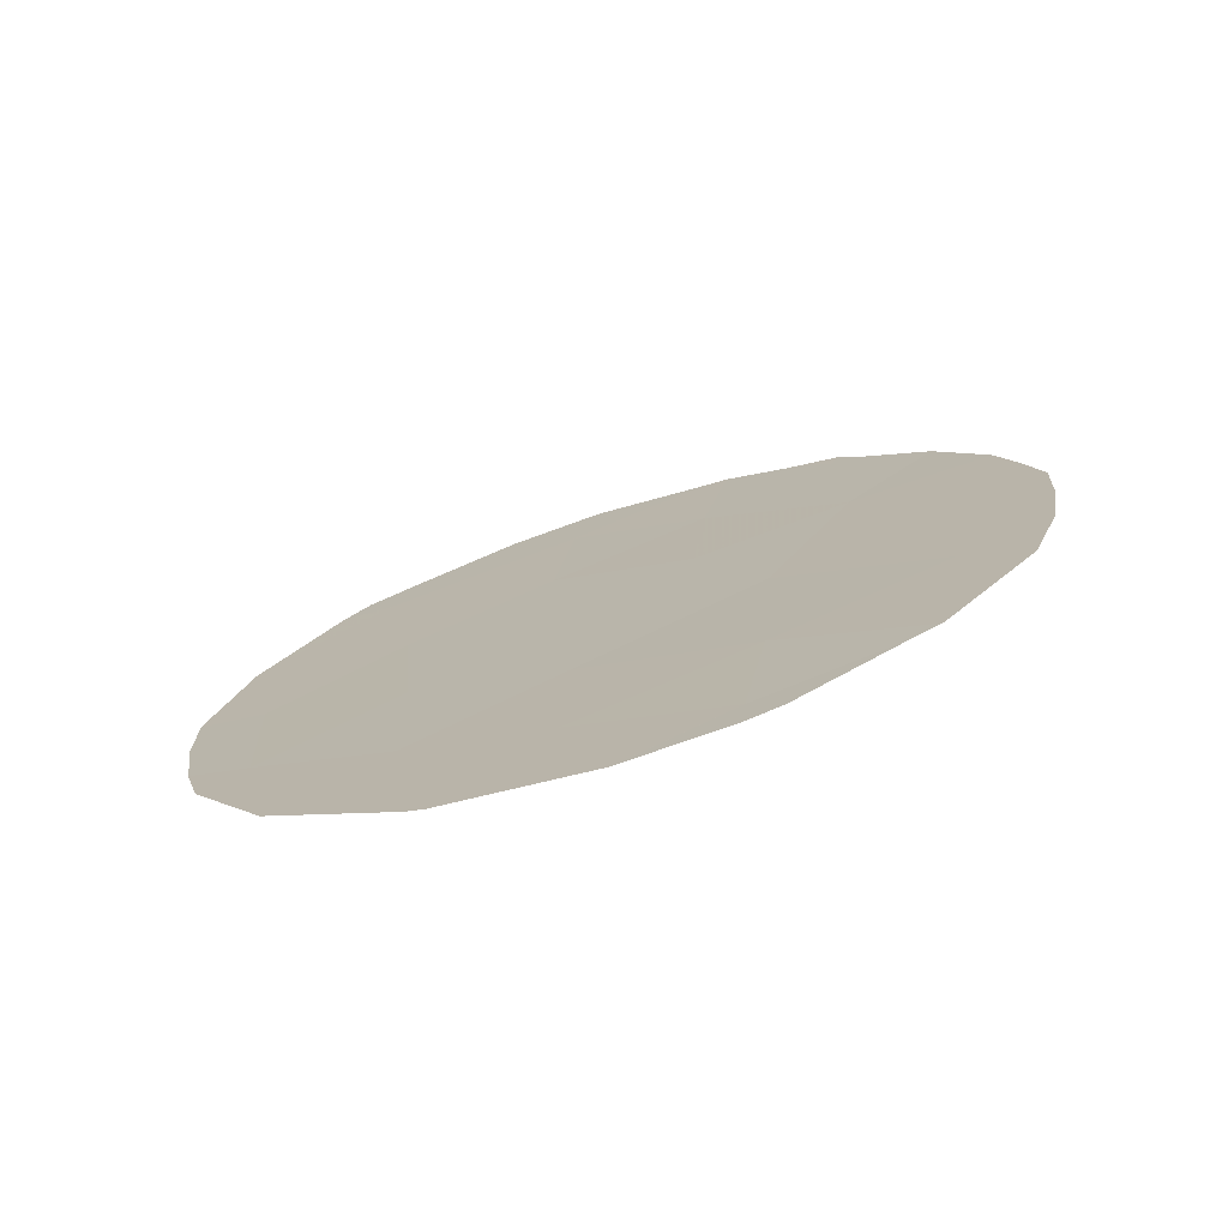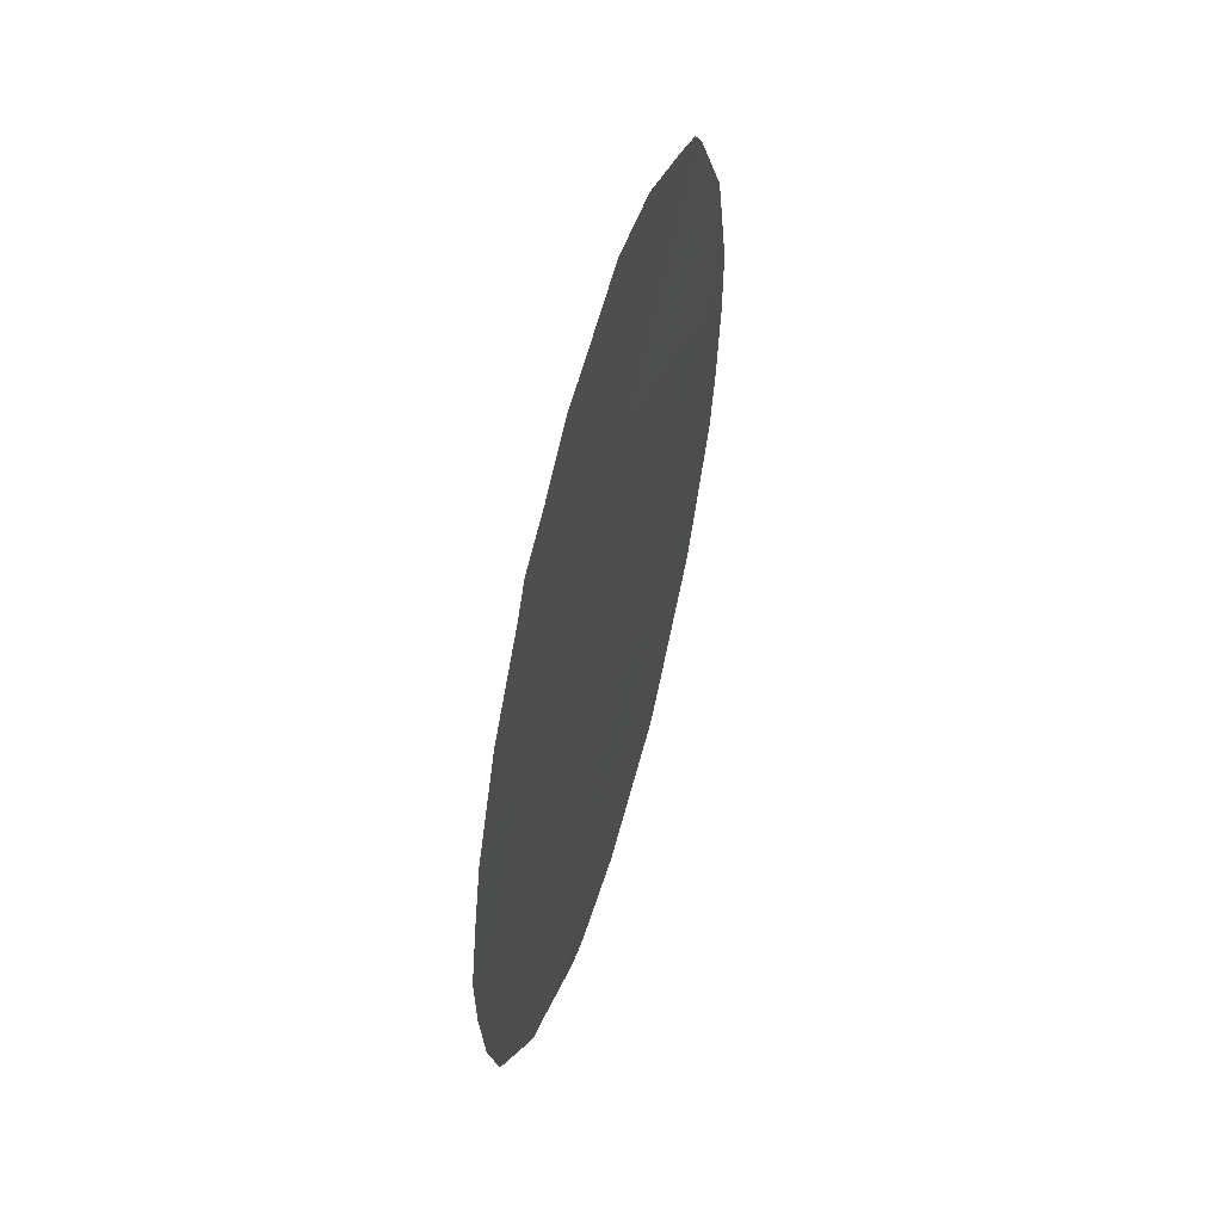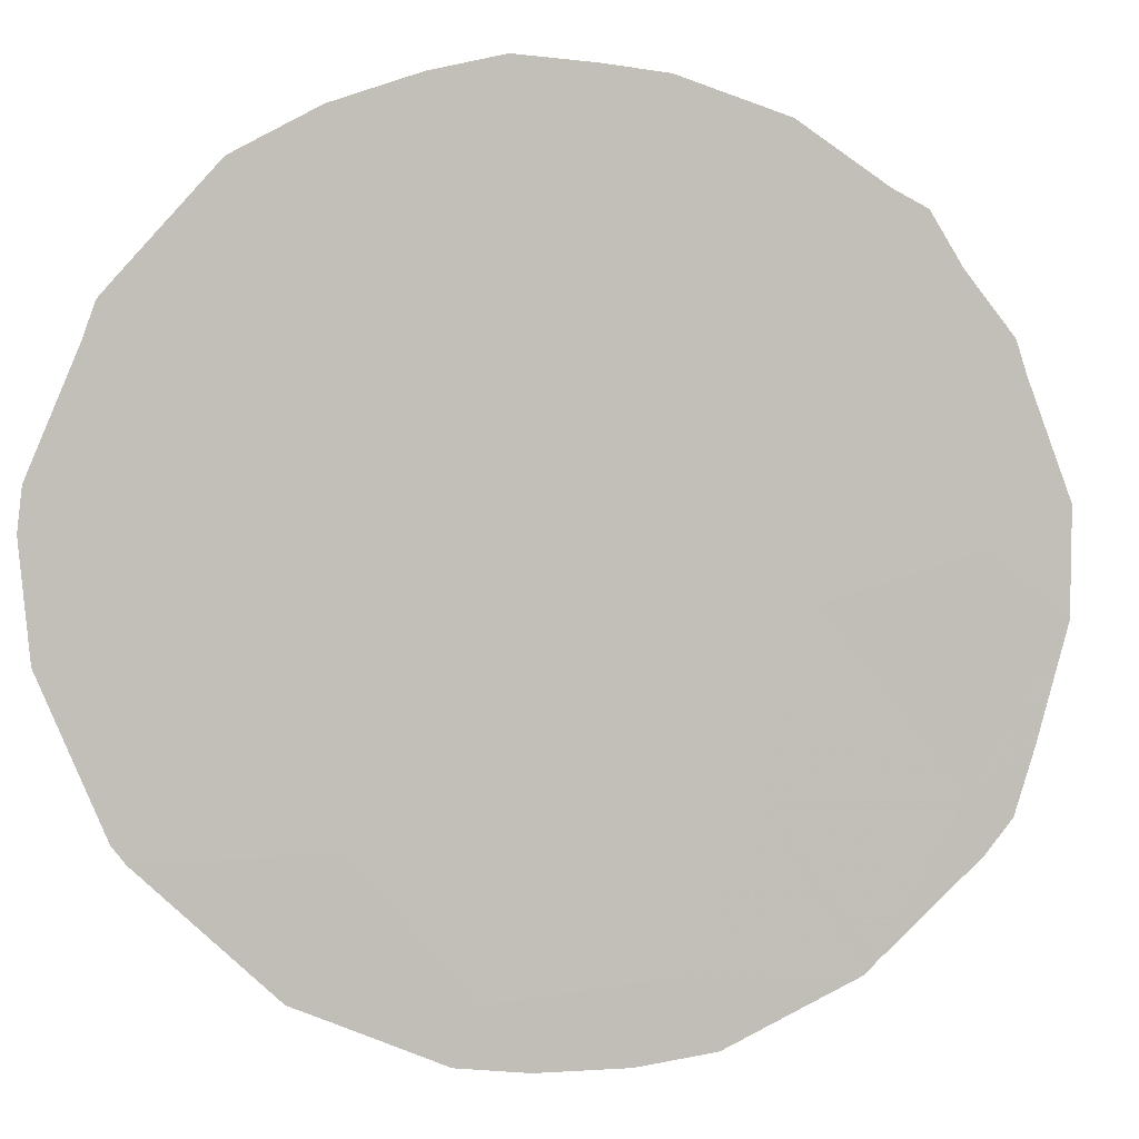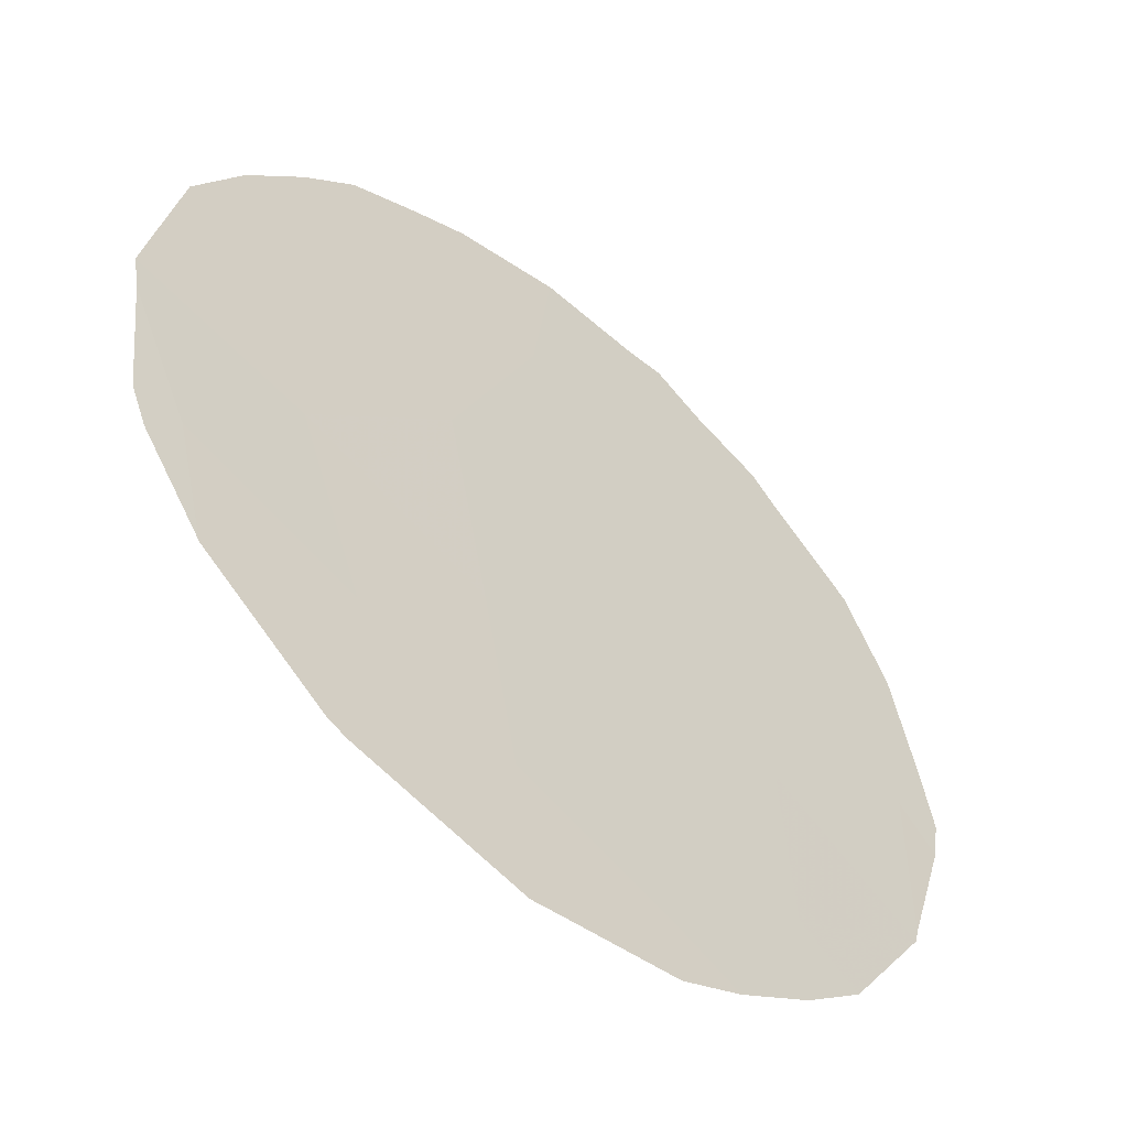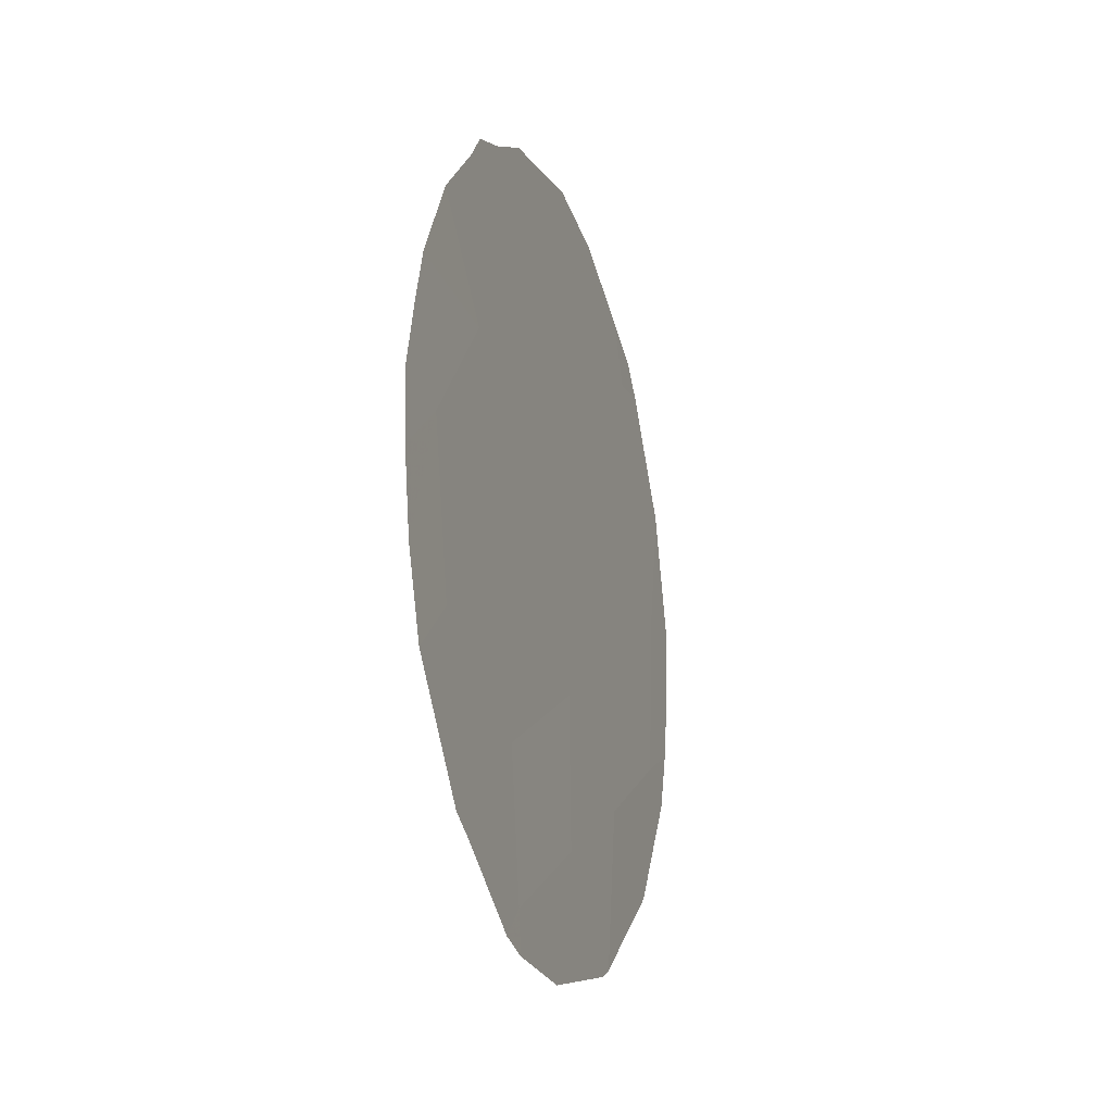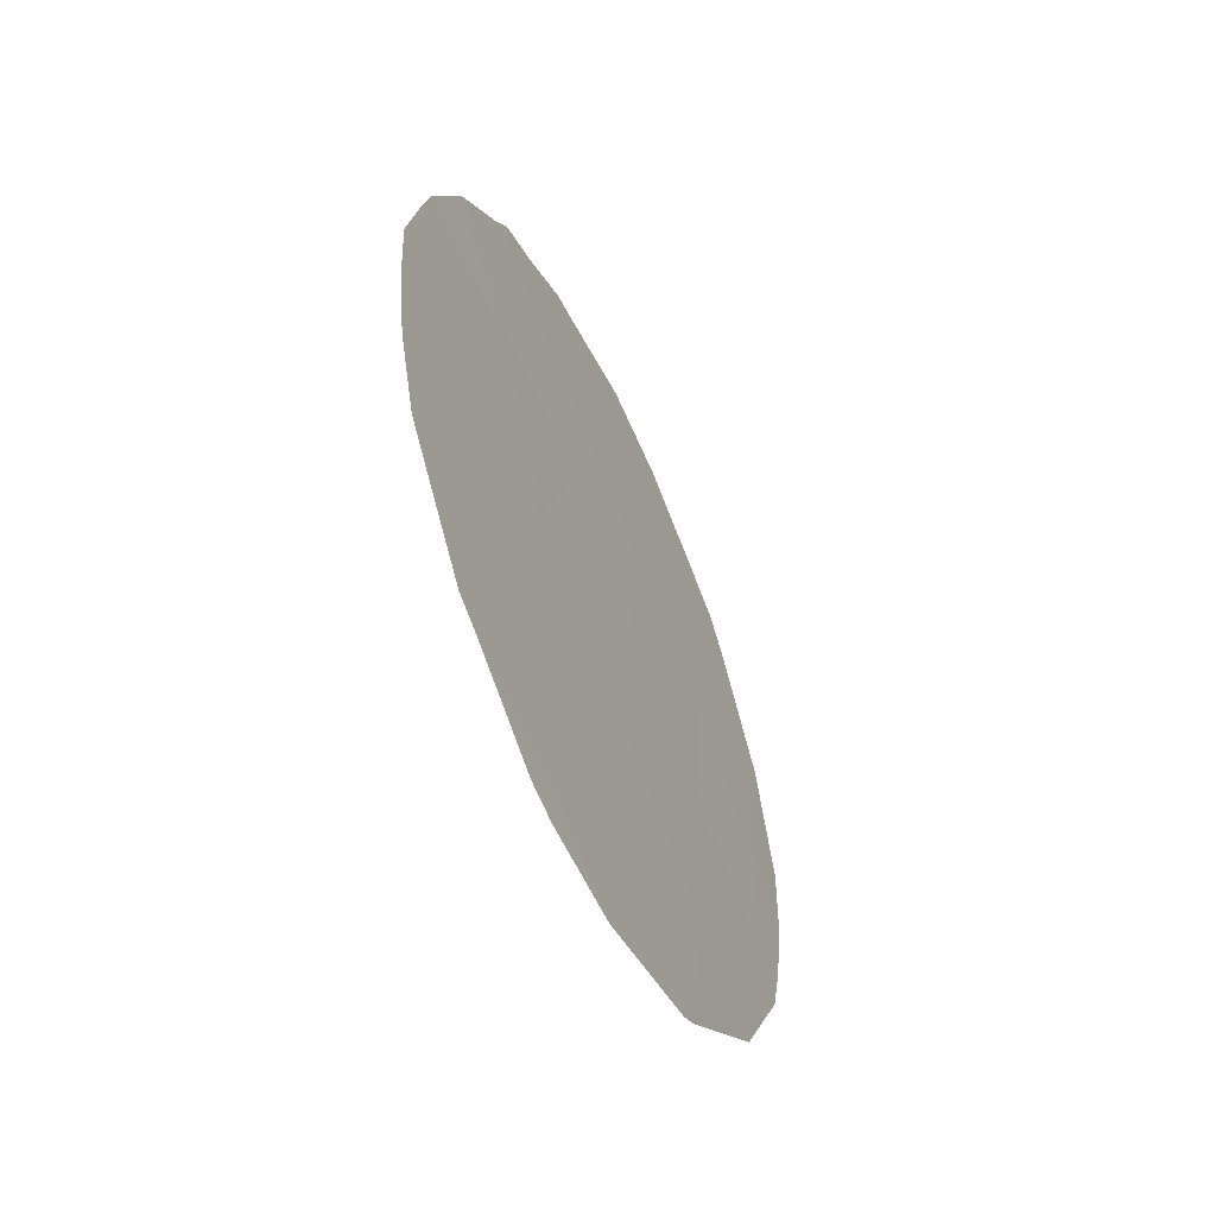
<metadata>
{"format":"obj","ext":"obj","renderer":"f3d","projection":"perspective","resolution":1024,"background":"white","views":[{"elev":-74.7,"azim":73.3,"up":"+Z"},{"elev":52.3,"azim":161.0,"up":"+Z"},{"elev":39.1,"azim":-105.3,"up":"+Y"},{"elev":-3.1,"azim":-144.3,"up":"+Y"},{"elev":-22.0,"azim":163.3,"up":"+Z"},{"elev":-55.9,"azim":169.7,"up":"+Z"}]}
</metadata>
<code>
v -71.49 60.8 -33.82
v -70.5 62.23 -27.21
v -68.65 64.9 -27.56
v -70.47 62.27 -32.9
v -69.33 63.88 -34.06
v -70.51 62.19 -34.74
v -72.5 59.35 -30.87
v -70.51 62.21 -30.91
v -69.49 63.64 -35.79
v -69.25 64.02 -31.83
v -70.63 62.04 -28.98
v -69.58 63.56 -28.27
v -71.51 60.77 -31.83
v -72.44 59.43 -32.81
v -71.82 60.33 -27.78
v -71.61 60.64 -29.83
v -67.94 65.89 -31.24
v -68.18 65.54 -33.22
v -69.68 63.41 -30.02
v -68.64 64.91 -29.69
v -72.36 59.52 -34.2
v -72.22 59.73 -34.6
v -68.95 64.46 -27.06
v -68.6 64.97 -27.33
v -72.94 58.71 -31.45
v -72.95 58.69 -30.59
v -70.33 62.48 -26.29
v -69.58 63.55 -26.58
v -71.33 61.01 -35.82
v -71.21 61.18 -35.93
v -72.71 59.04 -29.14
v -67.77 66.11 -33.9
v -68.32 65.32 -35.07
v -69.38 63.85 -26.63
v -70.22 62.59 -36.36
v -69.53 63.58 -36.29
v -70.21 62.61 -36.36
v -68.01 65.81 -28.53
v -68.46 65.17 -27.67
v -67.48 66.54 -31.96
v -67.58 66.39 -32.92
v -72.73 58.99 -33.16
v -72.85 58.83 -32.42
v -69.28 63.94 -36.17
v -70.96 61.56 -26.48
v -68.6 64.91 -35.44
v -72.17 59.81 -27.68
v -71.99 60.07 -27.33
v -71.63 60.6 -27.01
v -68.4 65.2 -35.25
v -72.64 59.14 -28.92
v -67.57 66.42 -30.31
v -67.68 66.27 -29.64
v -67.45 66.58 -31.15
v -72.7 59.06 -29.05
f 1 14 21
f 1 21 22
f 3 24 23
f 5 4 6
f 7 26 25
f 4 10 8
f 2 28 27
f 6 1 29
f 6 29 30
f 4 1 6
f 7 31 26
f 18 33 32
f 2 12 34
f 2 34 28
f 1 22 29
f 1 4 13
f 6 30 35
f 9 37 36
f 20 12 19
f 20 3 12
f 3 20 38
f 3 38 39
f 13 4 8
f 5 18 10
f 17 18 41
f 17 41 40
f 14 42 21
f 14 7 25
f 14 25 43
f 7 14 13
f 12 3 23
f 12 23 34
f 9 36 44
f 2 27 45
f 13 8 16
f 9 44 46
f 15 48 47
f 15 2 45
f 15 45 49
f 5 9 46
f 5 46 50
f 2 15 11
f 13 14 1
f 15 47 51
f 12 2 11
f 20 17 52
f 20 52 53
f 17 54 52
f 18 5 50
f 18 50 33
f 10 4 5
f 18 32 41
f 17 40 54
f 3 39 24
f 15 16 11
f 13 16 7
f 16 8 11
f 14 43 42
f 19 10 20
f 19 11 8
f 19 12 11
f 19 8 10
f 16 15 51
f 16 51 55
f 15 49 48
f 7 16 55
f 7 55 31
f 18 17 10
f 20 53 38
f 20 10 17
f 9 5 6
f 9 6 35
f 9 35 37

</code>
